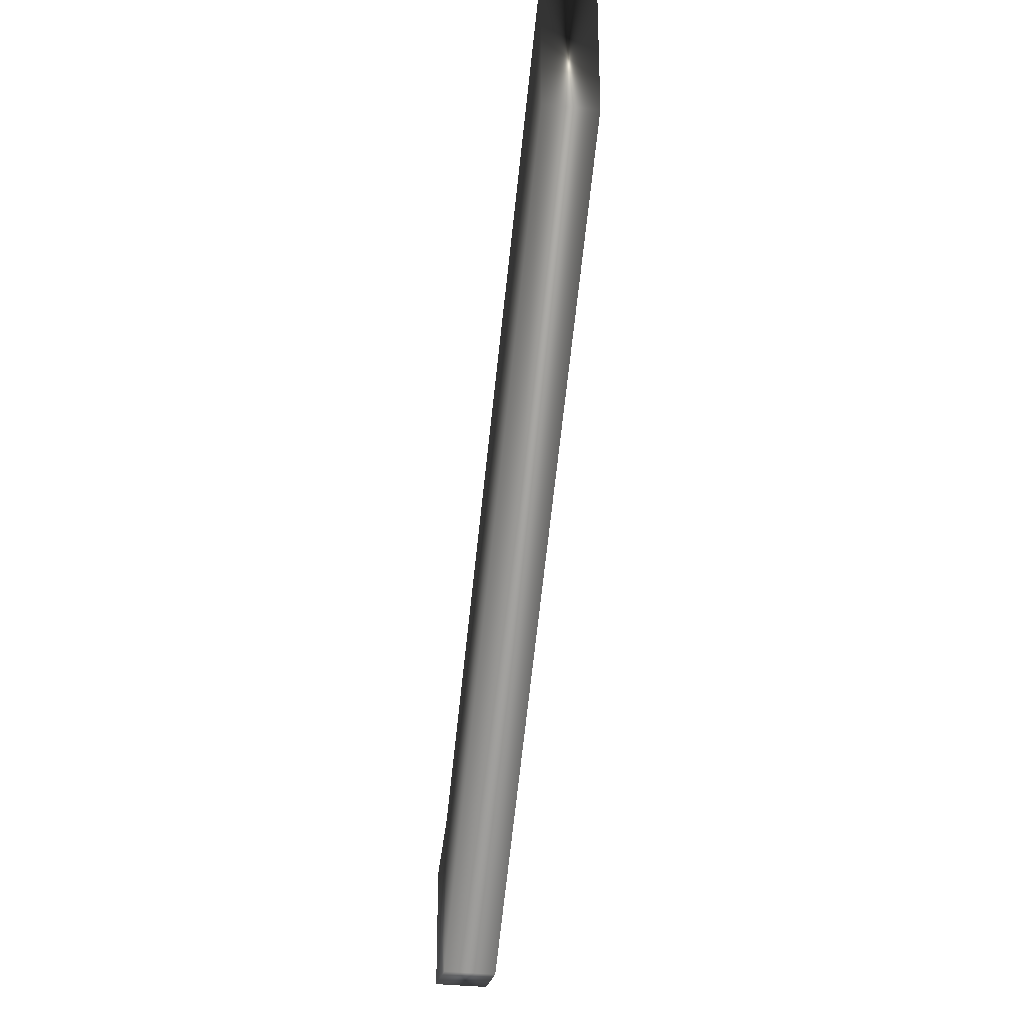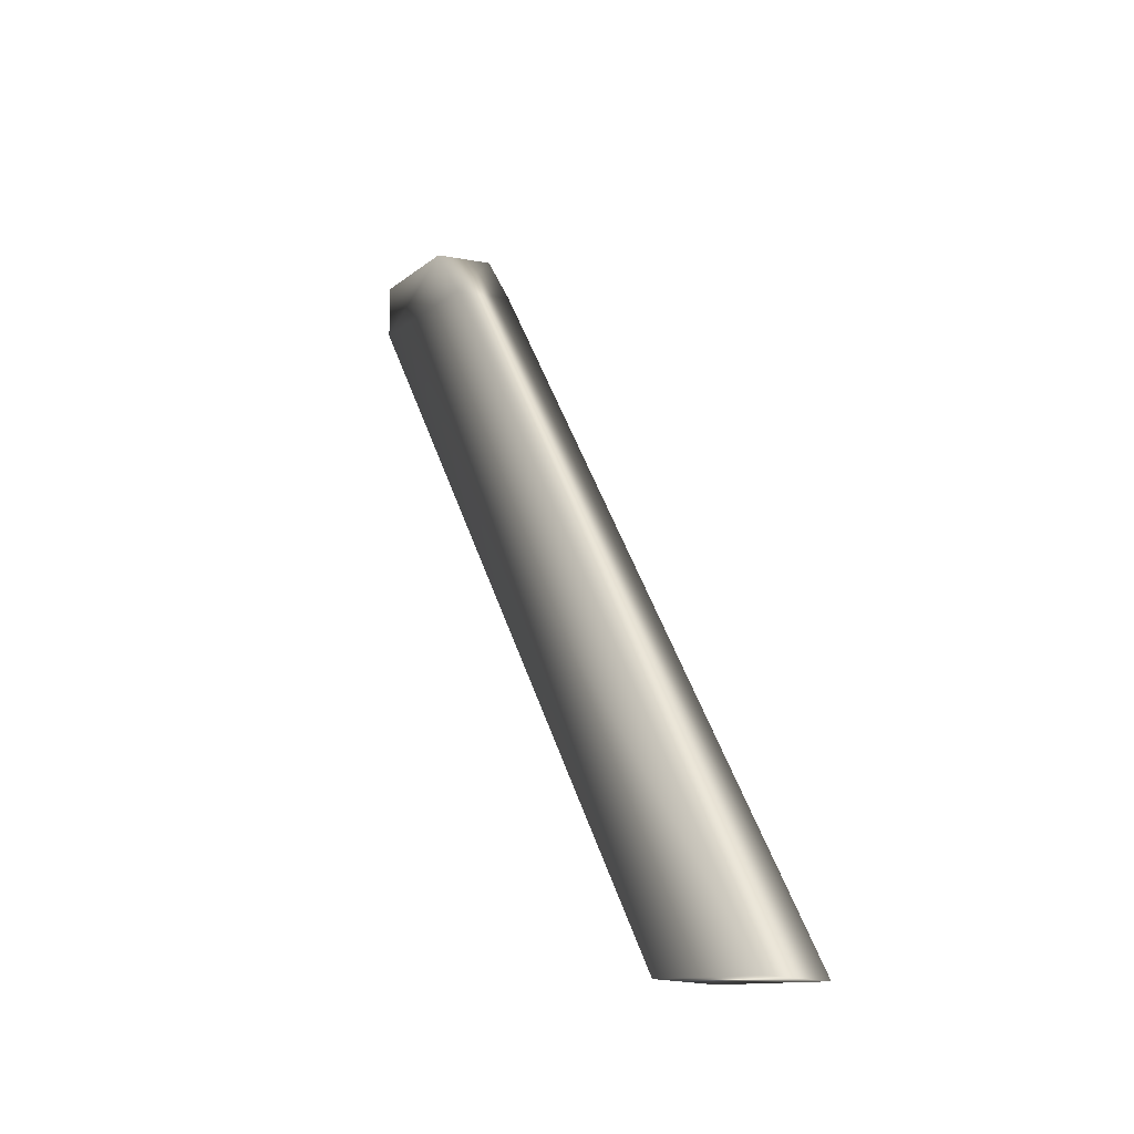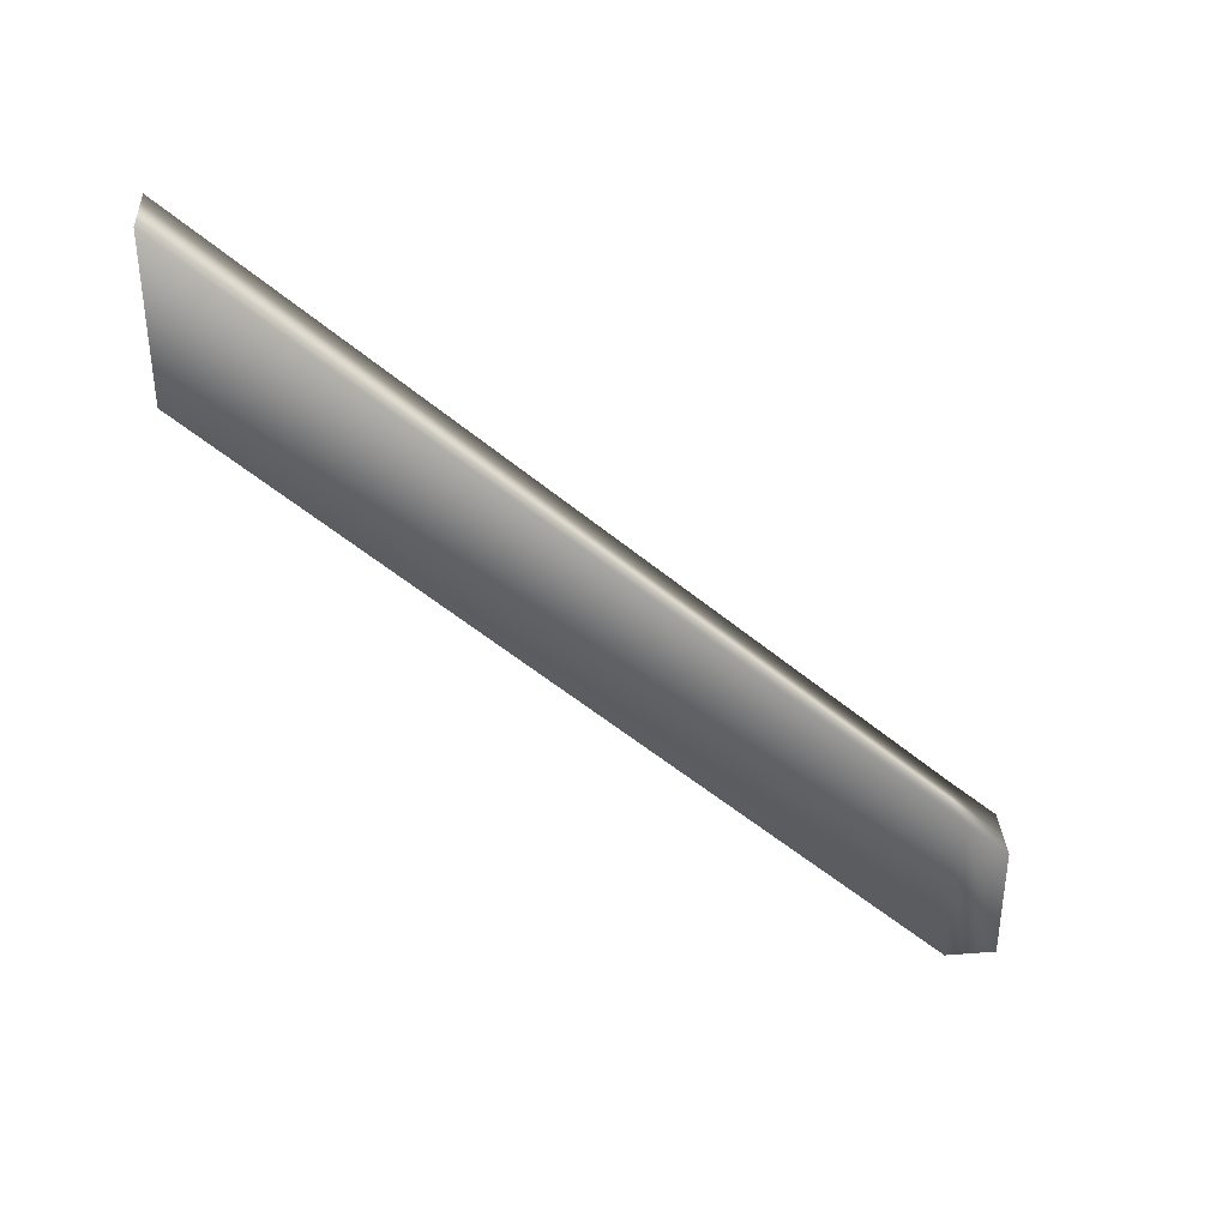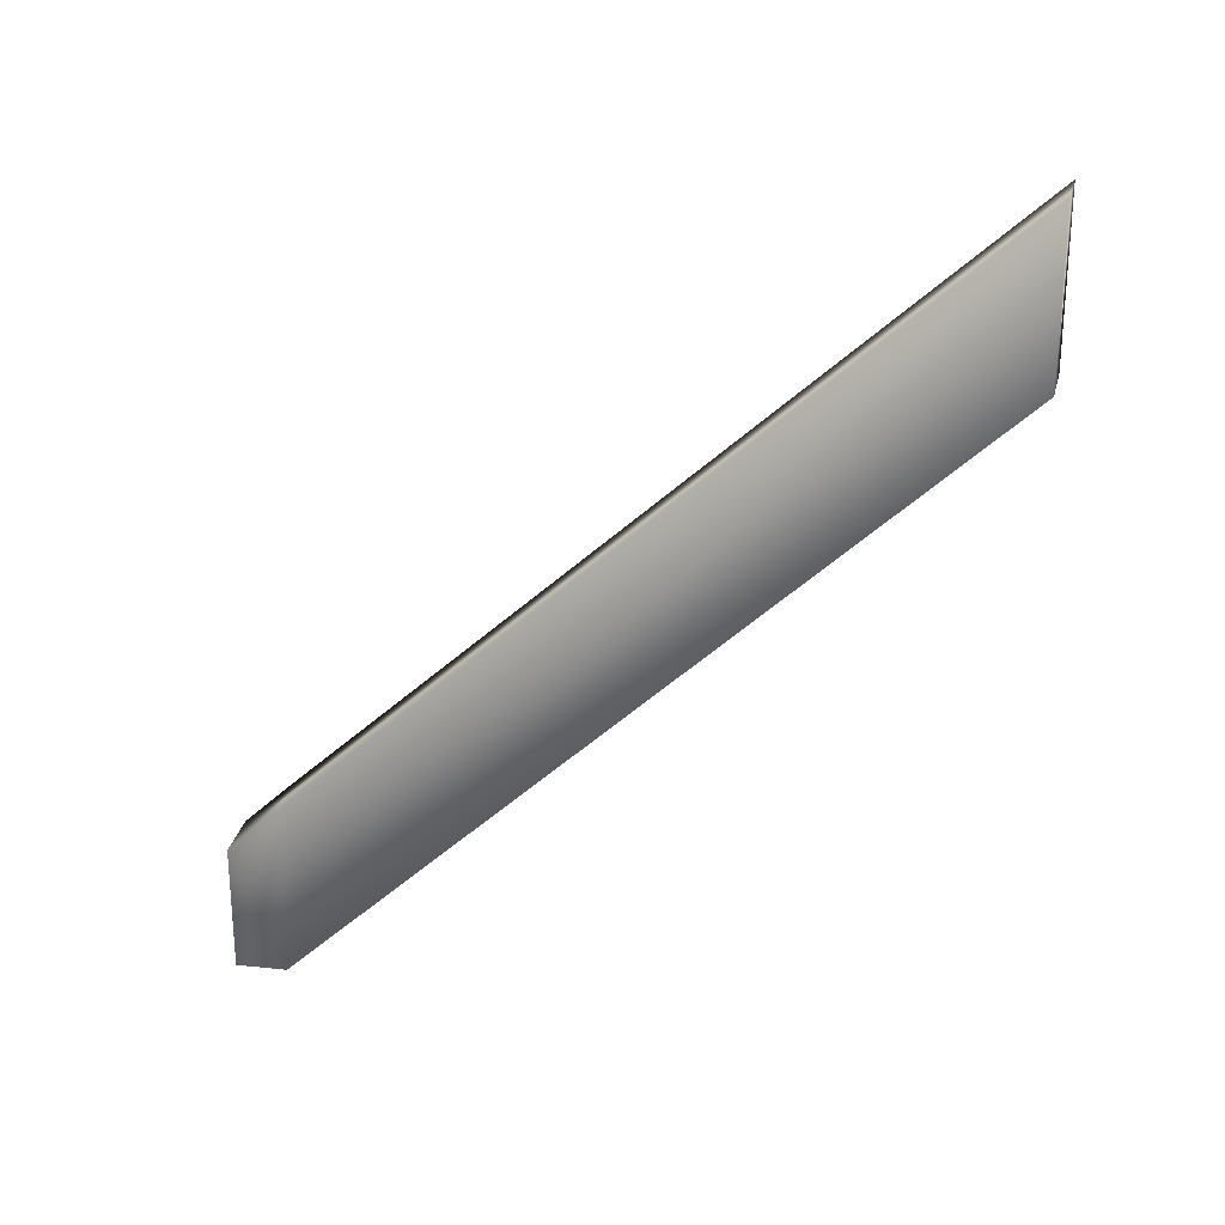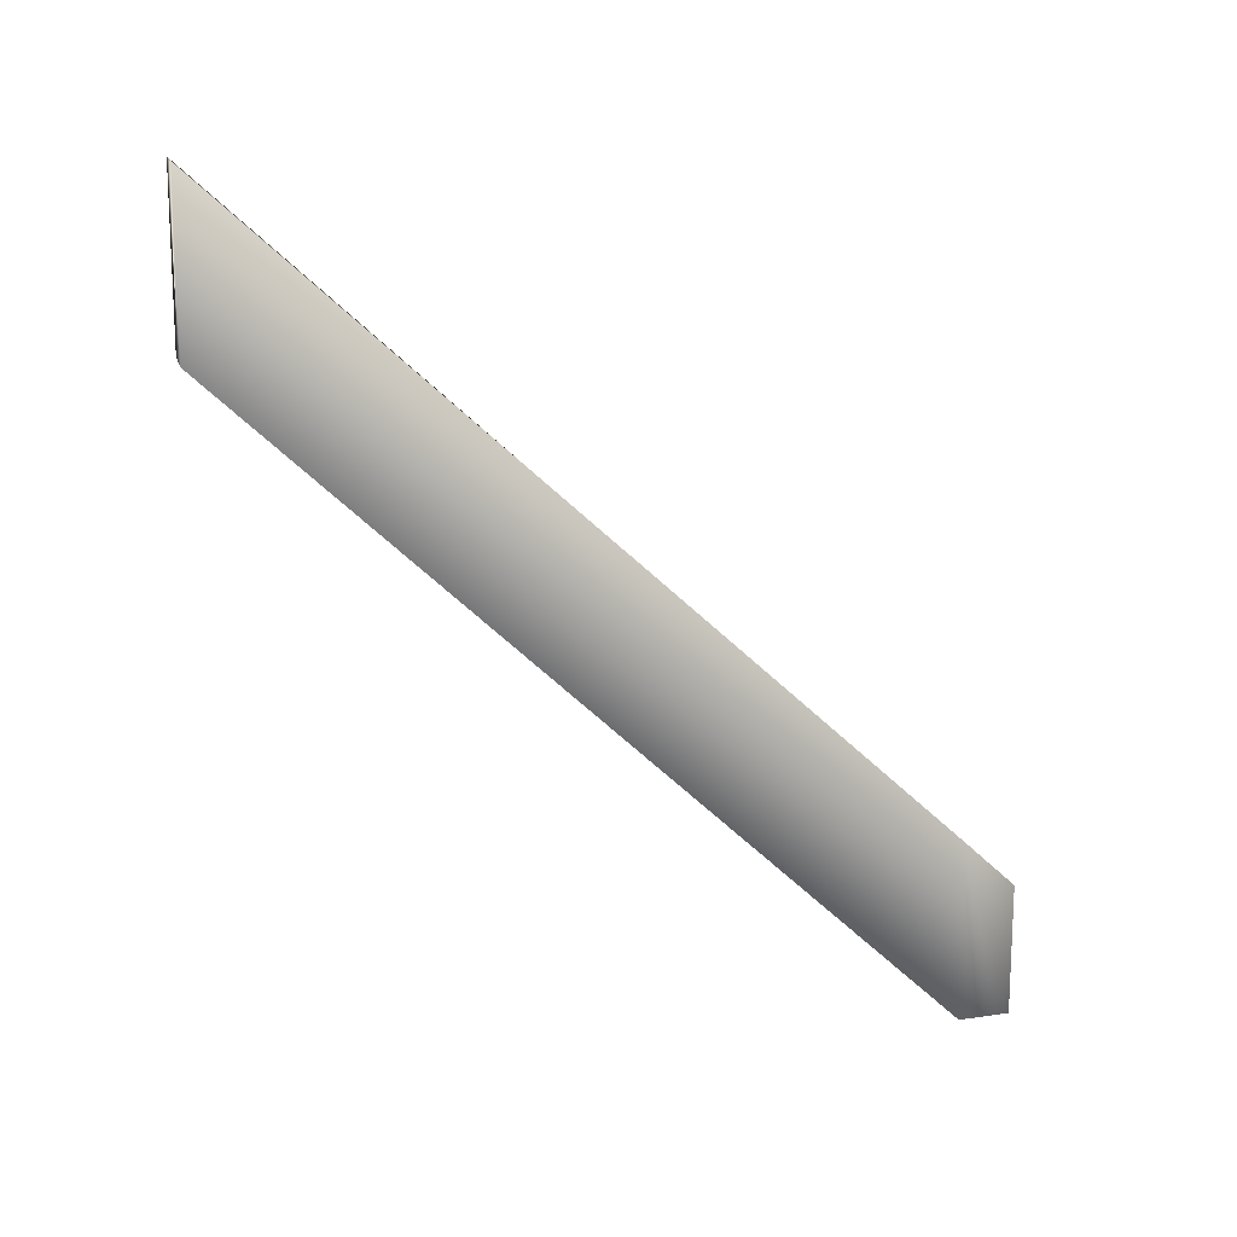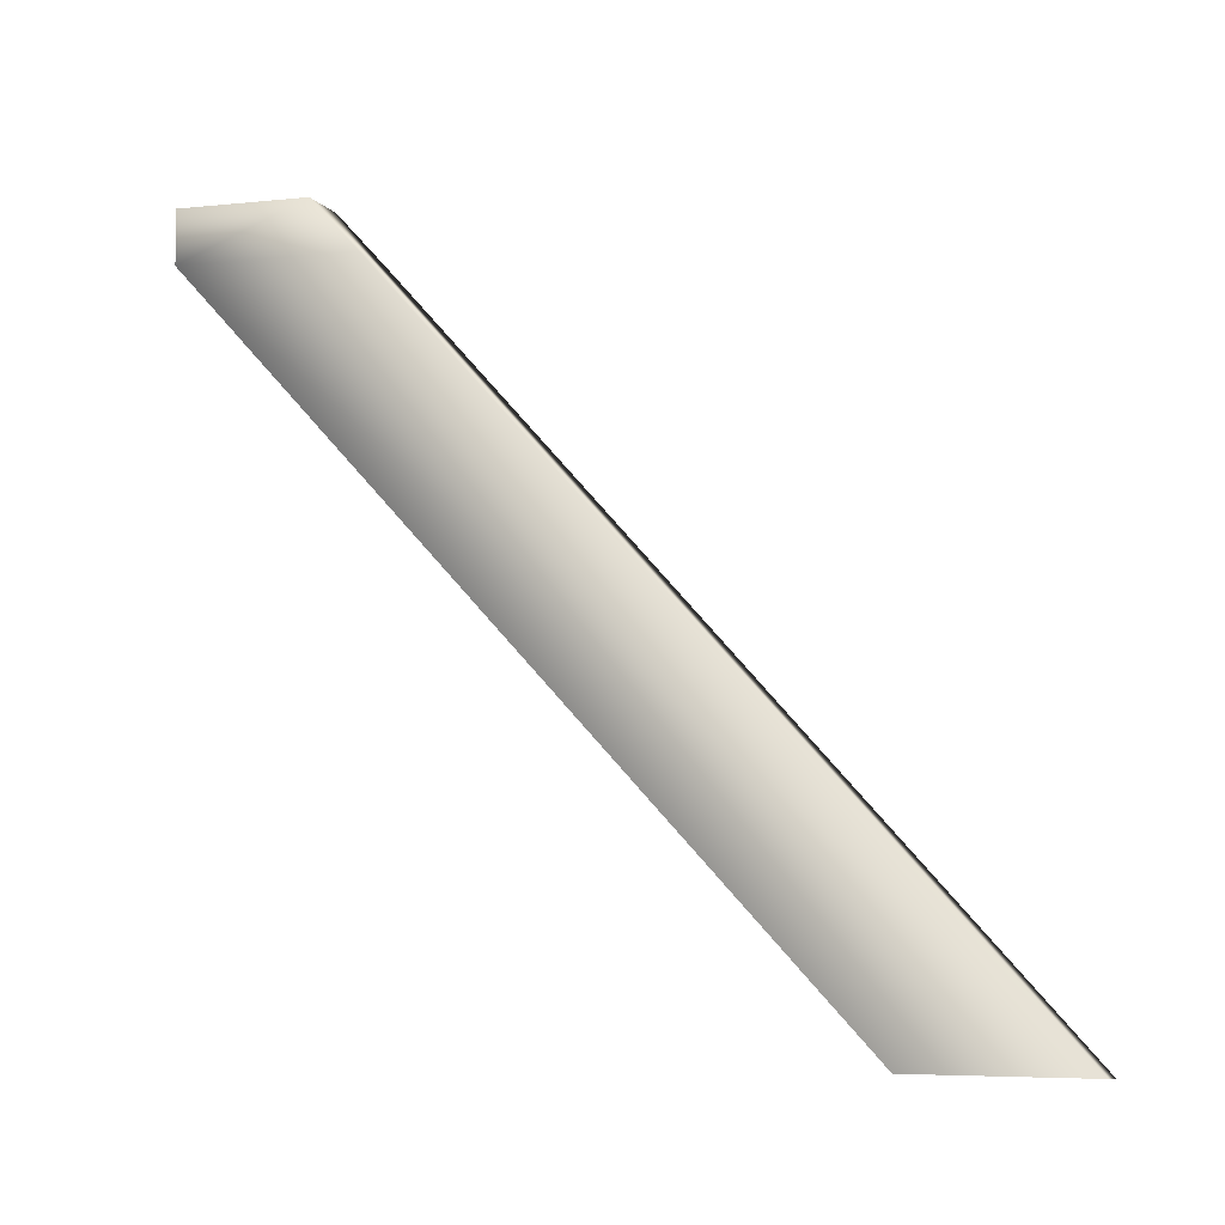
<metadata>
{"format":"obj","ext":"obj","renderer":"f3d","projection":"perspective","resolution":1024,"background":"white","views":[{"elev":-28.9,"azim":168.1,"up":"+Y"},{"elev":-10.9,"azim":153.2,"up":"+Z"},{"elev":36.8,"azim":-95.6,"up":"+Y"},{"elev":24.7,"azim":99.8,"up":"+Y"},{"elev":15.1,"azim":-107.4,"up":"+Y"},{"elev":-5.7,"azim":107.9,"up":"+Z"}]}
</metadata>
<code>
g default
v 0.5466 0.9752 -2.954
v 0.2039 -4.535 2.918
v 0.5466 2.367 -2.954
v 0.2039 -3.027 2.918
v 0.06027 2.367 -2.988
v -0.2824 -3.027 2.918
v 0.06027 0.9752 -2.988
v -0.2824 -4.535 2.918
v 0.2039 -4.535 3.359
v 0.2039 -3.434 3.359
v -0.2824 -3.434 3.359
v -0.2824 -4.535 3.359
g Escadas_Suporte
f 2 1 3 4
f 4 3 5 6
f 6 5 7 8
f 8 7 1 2
f 9 10 11 12
f 7 5 3 1
f 2 4 10 9
f 4 6 11 10
f 6 8 12 11
f 8 2 9 12

</code>
